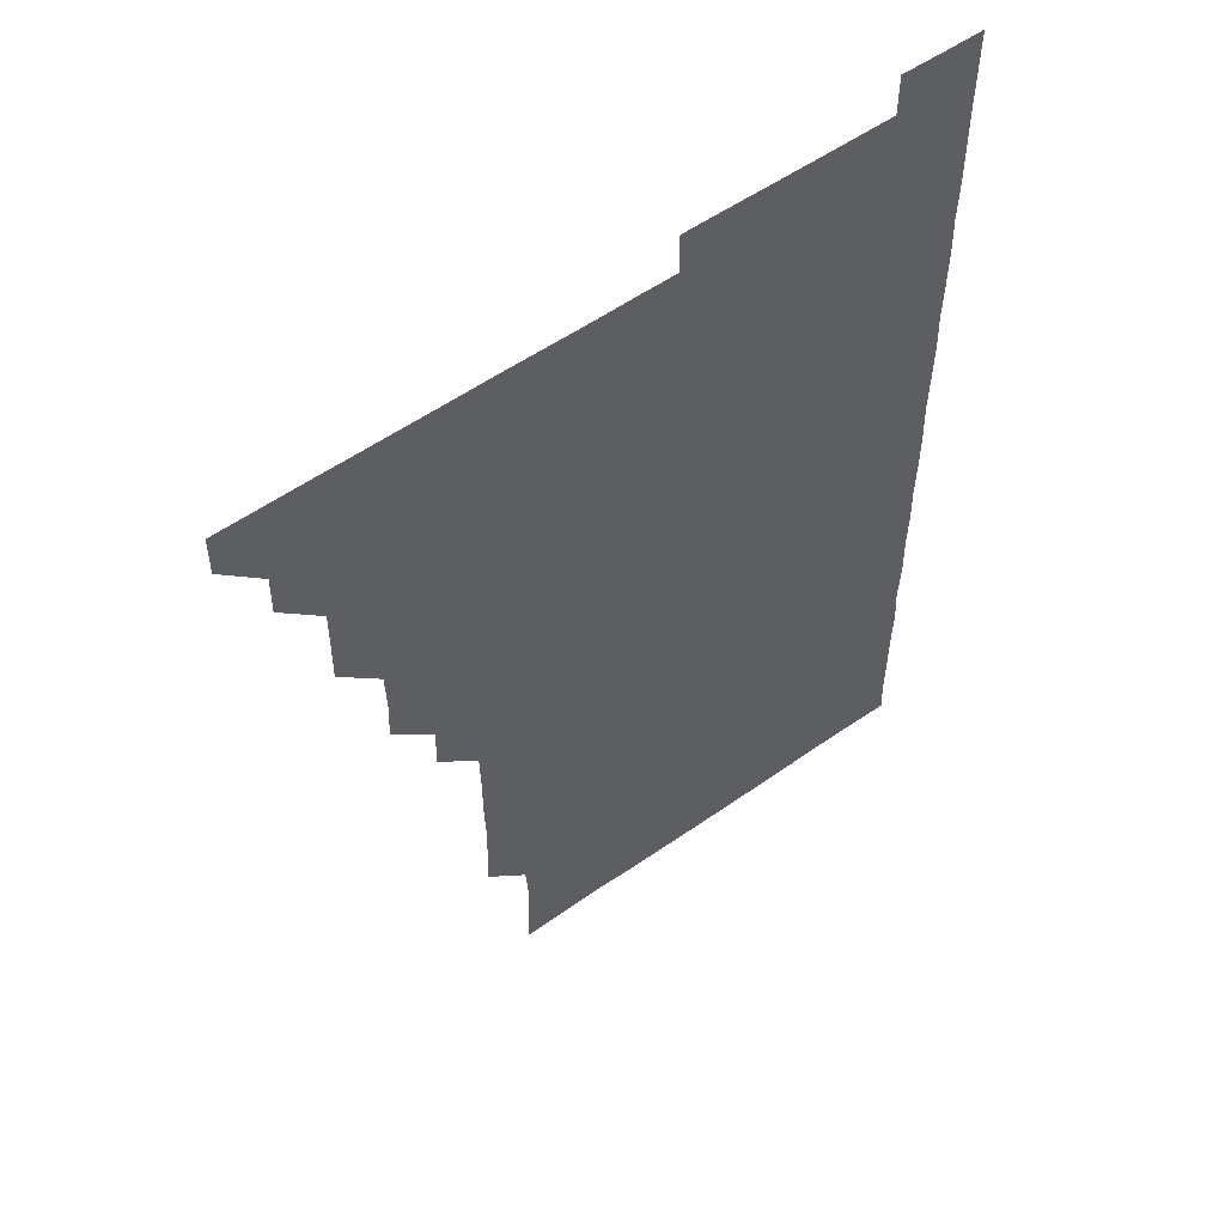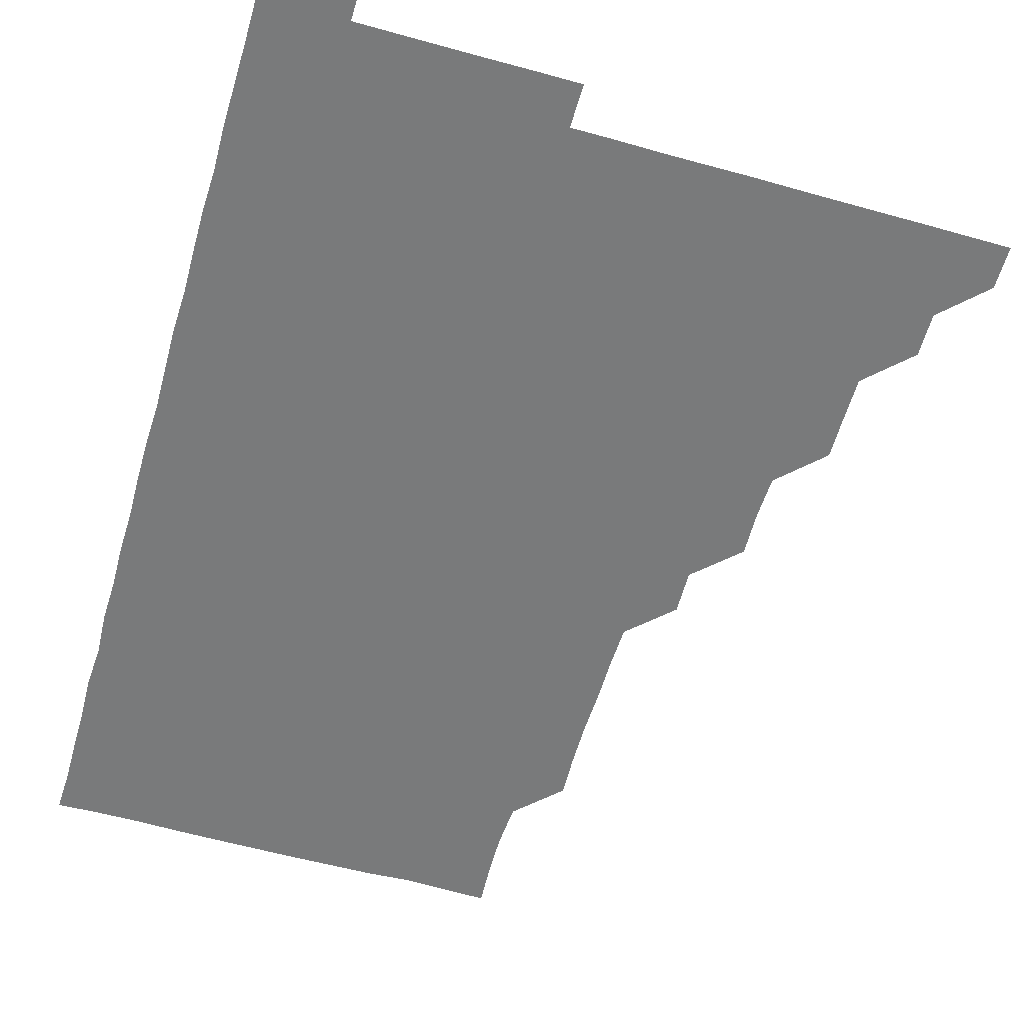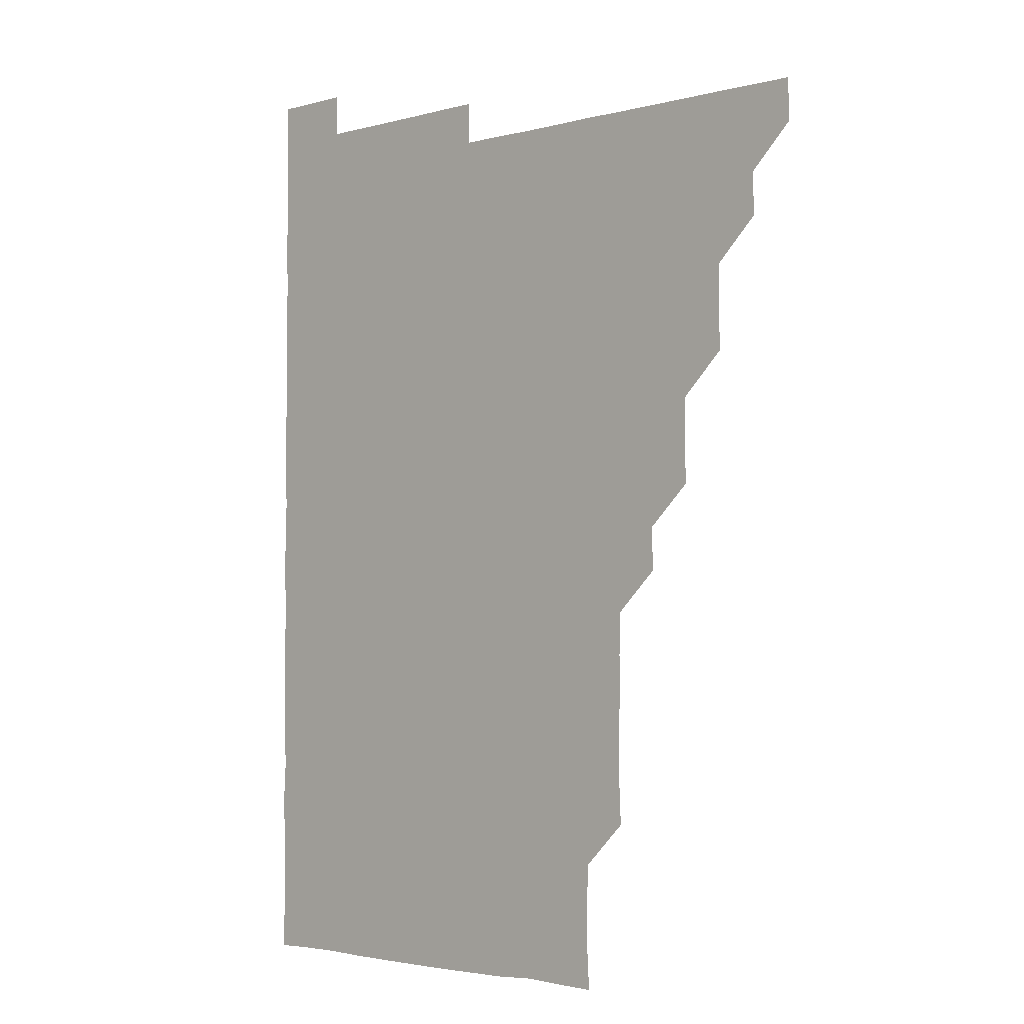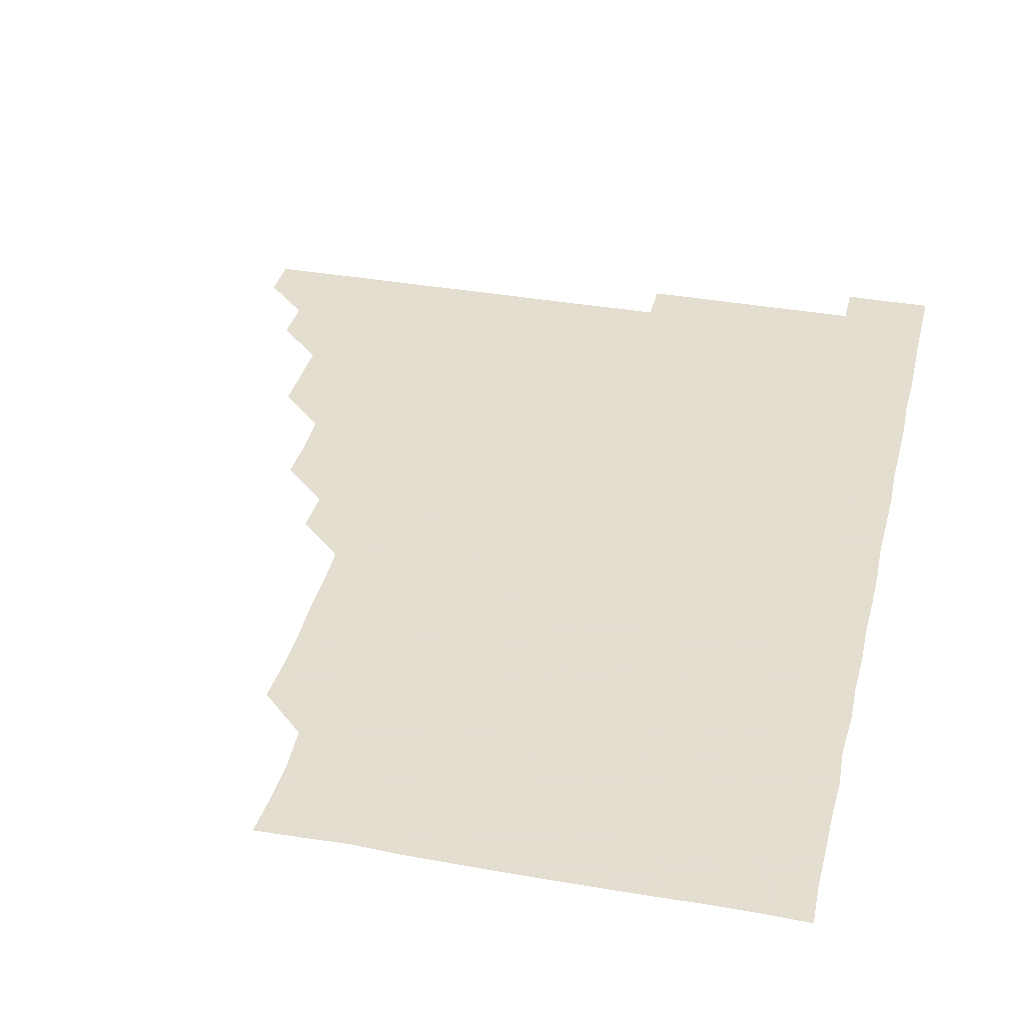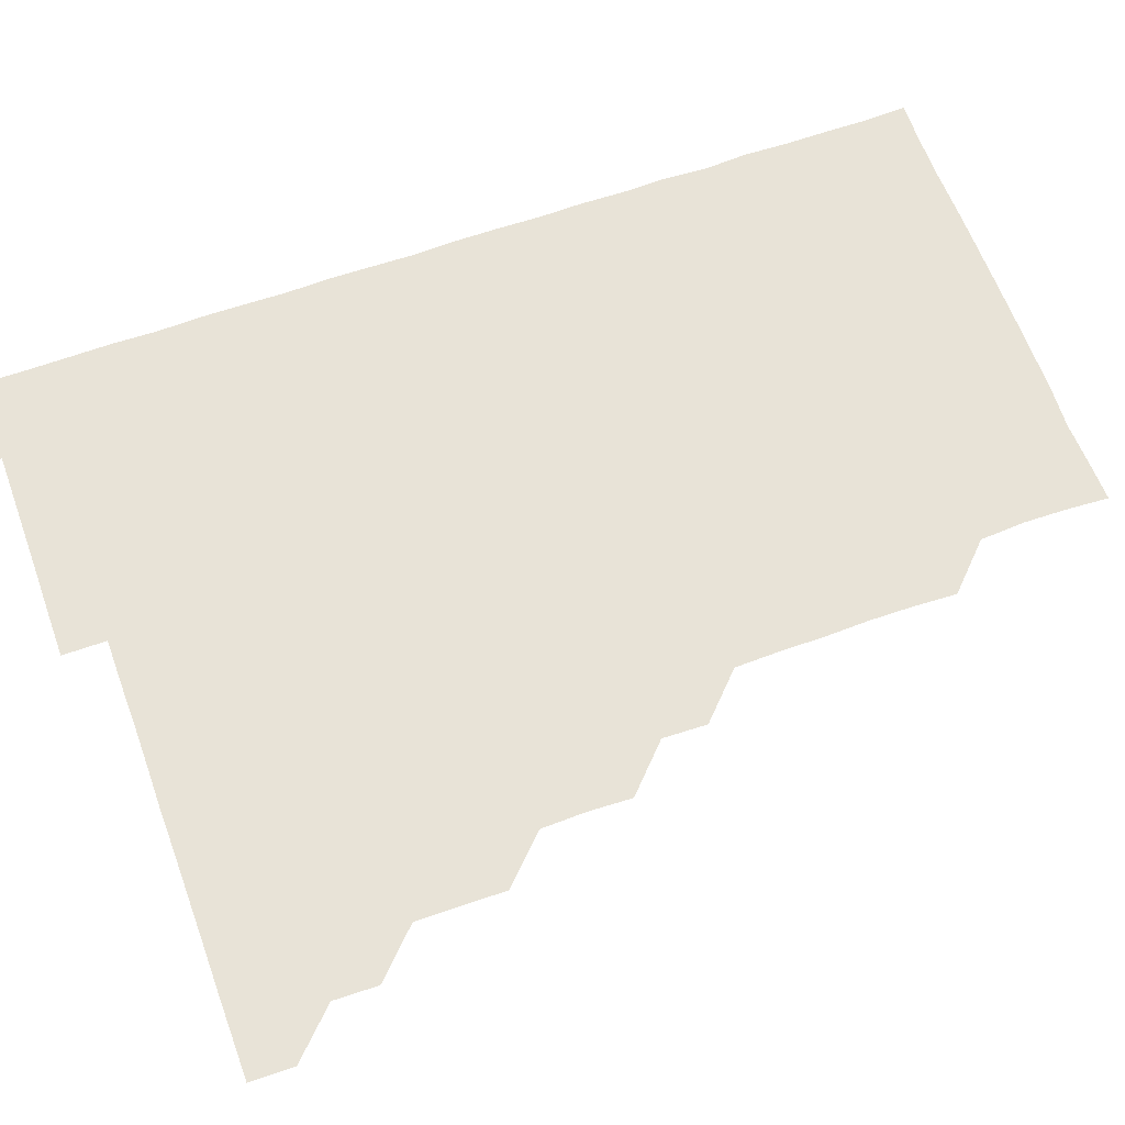
<metadata>
{"format":"obj","ext":"obj","renderer":"f3d","projection":"perspective","resolution":1024,"background":"white","views":[{"elev":55.4,"azim":-36.5,"up":"+Y"},{"elev":-58.0,"azim":163.8,"up":"+Z"},{"elev":-3.0,"azim":-137.0,"up":"+Y"},{"elev":35.9,"azim":13.2,"up":"+Z"},{"elev":62.4,"azim":-109.9,"up":"+Z"}]}
</metadata>
<code>
v 465.9 496 0
v 466 510.9 0
v 480.7 465.8 0
v 481.1 480.9 0
v 481.1 496 0
v 481.1 511 0
v 495.7 420.7 0
v 495.9 435.4 0
v 496 450.7 0
v 496 466.1 0
v 496.2 481 0
v 496 496 0
v 496 511 0
v 510.8 375.4 0
v 511.3 390.4 0
v 510.9 405.7 0
v 511.4 421.3 0
v 511.1 436.3 0
v 511.2 451.2 0
v 511.3 466.2 0
v 511 481 0
v 511.1 495.9 0
v 511 511 0
v 525.7 345.3 0
v 526.2 360.6 0
v 526.1 376.2 0
v 526.2 391.2 0
v 526.1 406.2 0
v 526 420.9 0
v 525.9 435.8 0
v 526 451 0
v 526 466 0
v 526 481 0
v 526 496 0
v 526 511 0
v 540.9 255.3 0
v 541.5 270 0
v 541.7 285.5 0
v 541.2 300.4 0
v 541.3 315.5 0
v 540.9 330.7 0
v 541 346.2 0
v 541.1 361.1 0
v 541 376 0
v 541.1 391.2 0
v 541 405.9 0
v 541 421 0
v 541.1 436.2 0
v 541 451 0
v 541.1 466 0
v 541 481 0
v 541 496 0
v 541 511 0
v 555.9 195.7 0
v 556.7 210.3 0
v 557 224.8 0
v 556.1 240.3 0
v 556.1 256 0
v 556.1 271.1 0
v 556 286.1 0
v 556.3 301.2 0
v 556 315.9 0
v 556.1 331.2 0
v 555.9 345.9 0
v 556.1 361.2 0
v 556.1 376.1 0
v 555.8 390.8 0
v 556.1 406.2 0
v 556.1 421.1 0
v 556 436 0
v 556.1 451.1 0
v 556 466 0
v 556.1 481 0
v 556 495.9 0
v 555.9 511.2 0
v 570 196 0
v 570.6 210.2 0
v 571.3 226.6 0
v 571.2 241.4 0
v 571.2 256.3 0
v 570.9 270.8 0
v 570.9 286 0
v 571.1 301.6 0
v 571.3 316.1 0
v 571 331.1 0
v 571.2 346.2 0
v 570.9 360.9 0
v 571.1 376.3 0
v 571.2 391.2 0
v 570.9 405.9 0
v 571.1 421.2 0
v 571.1 436.1 0
v 571 451 0
v 571 466 0
v 571.1 480.9 0
v 571 496 0
v 570.9 511 0
v 585.1 196.6 0
v 586.2 211.8 0
v 586.1 226 0
v 586 241.1 0
v 586 256.4 0
v 586.1 271.4 0
v 586.3 286.1 0
v 585.9 300.7 0
v 586.1 316.7 0
v 586 330.8 0
v 586 346.1 0
v 586 361 0
v 585.9 375.9 0
v 586.1 391.2 0
v 586 406 0
v 586 421 0
v 586 436.1 0
v 586 451 0
v 586 466 0
v 586 481 0
v 586 496 0
v 586 511 0
v 600.6 195.8 0
v 601 211.2 0
v 601.1 226.3 0
v 601.1 241.2 0
v 601.1 255.8 0
v 600.8 270.4 0
v 600.8 286.3 0
v 601.3 301.2 0
v 600.9 315.9 0
v 601 331 0
v 601 346.3 0
v 601 361.2 0
v 601 376 0
v 601 391 0
v 601.1 406.1 0
v 601 421.1 0
v 601 436.1 0
v 601 451 0
v 601 466 0
v 601.1 481 0
v 601.1 495.9 0
v 601 511.1 0
v 615.8 195.7 0
v 616.1 211.3 0
v 616.2 225.9 0
v 615.9 241.1 0
v 616.1 256.4 0
v 616.1 271.5 0
v 616 285.6 0
v 615.9 301.6 0
v 616 315.9 0
v 616.1 331.2 0
v 616 346.1 0
v 616 360.9 0
v 616 376.2 0
v 616 391.1 0
v 616 406.1 0
v 616 421 0
v 616 435.9 0
v 616 451 0
v 616.1 466.1 0
v 616.1 481 0
v 616 495.9 0
v 616 511.1 0
v 616 526.2 0
v 631 195.6 0
v 630.9 211 0
v 630.8 226.7 0
v 631 241.1 0
v 631.1 256.3 0
v 630.9 270.9 0
v 631.2 286.2 0
v 631 300.9 0
v 630.9 316.1 0
v 631 331.3 0
v 631 345.8 0
v 631 361.1 0
v 631 376.1 0
v 631 391.1 0
v 631 405.9 0
v 631 421.3 0
v 631 436.1 0
v 631 451 0
v 631 466 0
v 631 481 0
v 631 495.9 0
v 631 511 0
v 630.8 526.1 0
v 646 195.6 0
v 646 211.6 0
v 646.2 225.7 0
v 645.9 240.9 0
v 646 256.2 0
v 645.9 271.1 0
v 646.1 286.2 0
v 646 301.3 0
v 646.1 315.9 0
v 645.9 331 0
v 646 346.2 0
v 646 361.1 0
v 646 376.1 0
v 645.9 391.1 0
v 646 406.3 0
v 646 421 0
v 646 436 0
v 646 451 0
v 646 466.1 0
v 646 481 0
v 646 496 0
v 646.2 510.7 0
v 645.7 526 0
v 661.3 195.7 0
v 660.8 211 0
v 660.9 226.5 0
v 661.1 240.8 0
v 660.7 256.5 0
v 661.1 270.8 0
v 660.8 286.4 0
v 661 301.1 0
v 661 316.1 0
v 661 331.1 0
v 660.8 346.3 0
v 661.1 360.9 0
v 661 376.1 0
v 661.1 390.8 0
v 660.9 406.1 0
v 660.9 421.1 0
v 661.1 435.9 0
v 660.9 451.1 0
v 660.9 466.1 0
v 661 481 0
v 661 496 0
v 661 510.9 0
v 660.9 526 0
v 676.4 195.8 0
v 675.9 211.2 0
v 675.9 226.2 0
v 676.1 241.3 0
v 676 255.9 0
v 676 271.2 0
v 675.8 286.2 0
v 675.7 301.4 0
v 676.1 315.9 0
v 675.8 331.3 0
v 676.1 345.9 0
v 676 361 0
v 675.8 376.3 0
v 676 391 0
v 675.7 406.3 0
v 676 421 0
v 675.9 436.1 0
v 676 451 0
v 676 466 0
v 675.9 481.1 0
v 676 496 0
v 676 511 0
v 676 525.9 0
v 691.5 196.2 0
v 691 211.1 0
v 690.9 226.1 0
v 690.7 241.5 0
v 690.8 256.4 0
v 690.9 271.2 0
v 690.7 286.3 0
v 691.2 300.7 0
v 690.6 316.6 0
v 691 331 0
v 690.7 346.4 0
v 691 361 0
v 690.7 376.3 0
v 690.9 391.2 0
v 690.9 406.1 0
v 690.9 421.1 0
v 690.8 436.2 0
v 691 451 0
v 690.8 466.2 0
v 691 481 0
v 690.9 496 0
v 691 511 0
v 691.1 525.9 0
v 691.1 541.2 0
v 706.7 196.2 0
v 705.9 211.1 0
v 705.9 226.1 0
v 706.1 241 0
v 705.5 256.7 0
v 705.8 271.1 0
v 705.8 286.5 0
v 705.4 301.4 0
v 705.7 316.3 0
v 705.7 331.1 0
v 706.1 346.2 0
v 705.5 361.4 0
v 705.6 376 0
v 706 391 0
v 705.6 406.3 0
v 706 420.8 0
v 705.4 436.4 0
v 706.1 451 0
v 705.6 466.2 0
v 705.6 481.2 0
v 705.9 496 0
v 706 511 0
v 705.9 525.9 0
v 705.9 541 0
v 721.2 195.8 0
v 720.7 210.4 0
v 720.9 225.4 0
v 720.9 240.2 0
v 721.4 255 0
v 720.5 270 0
v 721.4 285.1 0
v 721 300.1 0
v 721.3 315.2 0
v 721 330.2 0
v 721.4 345.3 0
v 721.4 360.1 0
v 720.9 375.3 0
v 721.2 390.5 0
v 721.4 405.4 0
v 720.9 420.4 0
v 721.3 435.6 0
v 721.4 450.5 0
v 720.9 465.5 0
v 721.3 480.7 0
v 721.1 495.7 0
v 720.9 510.9 0
v 721 526 0
v 721 541 0
f 4 5 1
f 1 5 2
f 5 6 2
f 9 10 3
f 3 10 4
f 10 11 4
f 4 11 5
f 11 12 5
f 5 12 6
f 12 13 6
f 16 17 7
f 7 17 8
f 17 18 8
f 8 18 9
f 18 19 9
f 9 19 10
f 19 20 10
f 10 20 11
f 20 21 11
f 11 21 12
f 21 22 12
f 12 22 13
f 22 23 13
f 25 26 14
f 14 26 15
f 26 27 15
f 15 27 16
f 27 28 16
f 16 28 17
f 28 29 17
f 17 29 18
f 29 30 18
f 18 30 19
f 30 31 19
f 19 31 20
f 31 32 20
f 20 32 21
f 32 33 21
f 21 33 22
f 33 34 22
f 22 34 23
f 34 35 23
f 41 42 24
f 24 42 25
f 42 43 25
f 25 43 26
f 43 44 26
f 26 44 27
f 44 45 27
f 27 45 28
f 45 46 28
f 28 46 29
f 46 47 29
f 29 47 30
f 47 48 30
f 30 48 31
f 48 49 31
f 31 49 32
f 49 50 32
f 32 50 33
f 50 51 33
f 33 51 34
f 51 52 34
f 34 52 35
f 52 53 35
f 57 58 36
f 36 58 37
f 58 59 37
f 37 59 38
f 59 60 38
f 38 60 39
f 60 61 39
f 39 61 40
f 61 62 40
f 40 62 41
f 62 63 41
f 41 63 42
f 63 64 42
f 42 64 43
f 64 65 43
f 43 65 44
f 65 66 44
f 44 66 45
f 66 67 45
f 45 67 46
f 67 68 46
f 46 68 47
f 68 69 47
f 47 69 48
f 69 70 48
f 48 70 49
f 70 71 49
f 49 71 50
f 71 72 50
f 50 72 51
f 72 73 51
f 51 73 52
f 73 74 52
f 52 74 53
f 74 75 53
f 54 76 55
f 76 77 55
f 55 77 56
f 77 78 56
f 56 78 57
f 78 79 57
f 57 79 58
f 79 80 58
f 58 80 59
f 80 81 59
f 59 81 60
f 81 82 60
f 60 82 61
f 82 83 61
f 61 83 62
f 83 84 62
f 62 84 63
f 84 85 63
f 63 85 64
f 85 86 64
f 64 86 65
f 86 87 65
f 65 87 66
f 87 88 66
f 66 88 67
f 88 89 67
f 67 89 68
f 89 90 68
f 68 90 69
f 90 91 69
f 69 91 70
f 91 92 70
f 70 92 71
f 92 93 71
f 71 93 72
f 93 94 72
f 72 94 73
f 94 95 73
f 73 95 74
f 95 96 74
f 74 96 75
f 96 97 75
f 76 98 77
f 98 99 77
f 77 99 78
f 99 100 78
f 78 100 79
f 100 101 79
f 79 101 80
f 101 102 80
f 80 102 81
f 102 103 81
f 81 103 82
f 103 104 82
f 82 104 83
f 104 105 83
f 83 105 84
f 105 106 84
f 84 106 85
f 106 107 85
f 85 107 86
f 107 108 86
f 86 108 87
f 108 109 87
f 87 109 88
f 109 110 88
f 88 110 89
f 110 111 89
f 89 111 90
f 111 112 90
f 90 112 91
f 112 113 91
f 91 113 92
f 113 114 92
f 92 114 93
f 114 115 93
f 93 115 94
f 115 116 94
f 94 116 95
f 116 117 95
f 95 117 96
f 117 118 96
f 96 118 97
f 118 119 97
f 98 120 99
f 120 121 99
f 99 121 100
f 121 122 100
f 100 122 101
f 122 123 101
f 101 123 102
f 123 124 102
f 102 124 103
f 124 125 103
f 103 125 104
f 125 126 104
f 104 126 105
f 126 127 105
f 105 127 106
f 127 128 106
f 106 128 107
f 128 129 107
f 107 129 108
f 129 130 108
f 108 130 109
f 130 131 109
f 109 131 110
f 131 132 110
f 110 132 111
f 132 133 111
f 111 133 112
f 133 134 112
f 112 134 113
f 134 135 113
f 113 135 114
f 135 136 114
f 114 136 115
f 136 137 115
f 115 137 116
f 137 138 116
f 116 138 117
f 138 139 117
f 117 139 118
f 139 140 118
f 118 140 119
f 140 141 119
f 120 142 121
f 142 143 121
f 121 143 122
f 143 144 122
f 122 144 123
f 144 145 123
f 123 145 124
f 145 146 124
f 124 146 125
f 146 147 125
f 125 147 126
f 147 148 126
f 126 148 127
f 148 149 127
f 127 149 128
f 149 150 128
f 128 150 129
f 150 151 129
f 129 151 130
f 151 152 130
f 130 152 131
f 152 153 131
f 131 153 132
f 153 154 132
f 132 154 133
f 154 155 133
f 133 155 134
f 155 156 134
f 134 156 135
f 156 157 135
f 135 157 136
f 157 158 136
f 136 158 137
f 158 159 137
f 137 159 138
f 159 160 138
f 138 160 139
f 160 161 139
f 139 161 140
f 161 162 140
f 140 162 141
f 162 163 141
f 142 165 143
f 165 166 143
f 143 166 144
f 166 167 144
f 144 167 145
f 167 168 145
f 145 168 146
f 168 169 146
f 146 169 147
f 169 170 147
f 147 170 148
f 170 171 148
f 148 171 149
f 171 172 149
f 149 172 150
f 172 173 150
f 150 173 151
f 173 174 151
f 151 174 152
f 174 175 152
f 152 175 153
f 175 176 153
f 153 176 154
f 176 177 154
f 154 177 155
f 177 178 155
f 155 178 156
f 178 179 156
f 156 179 157
f 179 180 157
f 157 180 158
f 180 181 158
f 158 181 159
f 181 182 159
f 159 182 160
f 182 183 160
f 160 183 161
f 183 184 161
f 161 184 162
f 184 185 162
f 162 185 163
f 185 186 163
f 163 186 164
f 186 187 164
f 165 188 166
f 188 189 166
f 166 189 167
f 189 190 167
f 167 190 168
f 190 191 168
f 168 191 169
f 191 192 169
f 169 192 170
f 192 193 170
f 170 193 171
f 193 194 171
f 171 194 172
f 194 195 172
f 172 195 173
f 195 196 173
f 173 196 174
f 196 197 174
f 174 197 175
f 197 198 175
f 175 198 176
f 198 199 176
f 176 199 177
f 199 200 177
f 177 200 178
f 200 201 178
f 178 201 179
f 201 202 179
f 179 202 180
f 202 203 180
f 180 203 181
f 203 204 181
f 181 204 182
f 204 205 182
f 182 205 183
f 205 206 183
f 183 206 184
f 206 207 184
f 184 207 185
f 207 208 185
f 185 208 186
f 208 209 186
f 186 209 187
f 209 210 187
f 188 211 189
f 211 212 189
f 189 212 190
f 212 213 190
f 190 213 191
f 213 214 191
f 191 214 192
f 214 215 192
f 192 215 193
f 215 216 193
f 193 216 194
f 216 217 194
f 194 217 195
f 217 218 195
f 195 218 196
f 218 219 196
f 196 219 197
f 219 220 197
f 197 220 198
f 220 221 198
f 198 221 199
f 221 222 199
f 199 222 200
f 222 223 200
f 200 223 201
f 223 224 201
f 201 224 202
f 224 225 202
f 202 225 203
f 225 226 203
f 203 226 204
f 226 227 204
f 204 227 205
f 227 228 205
f 205 228 206
f 228 229 206
f 206 229 207
f 229 230 207
f 207 230 208
f 230 231 208
f 208 231 209
f 231 232 209
f 209 232 210
f 232 233 210
f 211 234 212
f 234 235 212
f 212 235 213
f 235 236 213
f 213 236 214
f 236 237 214
f 214 237 215
f 237 238 215
f 215 238 216
f 238 239 216
f 216 239 217
f 239 240 217
f 217 240 218
f 240 241 218
f 218 241 219
f 241 242 219
f 219 242 220
f 242 243 220
f 220 243 221
f 243 244 221
f 221 244 222
f 244 245 222
f 222 245 223
f 245 246 223
f 223 246 224
f 246 247 224
f 224 247 225
f 247 248 225
f 225 248 226
f 248 249 226
f 226 249 227
f 249 250 227
f 227 250 228
f 250 251 228
f 228 251 229
f 251 252 229
f 229 252 230
f 252 253 230
f 230 253 231
f 253 254 231
f 231 254 232
f 254 255 232
f 232 255 233
f 255 256 233
f 234 257 235
f 257 258 235
f 235 258 236
f 258 259 236
f 236 259 237
f 259 260 237
f 237 260 238
f 260 261 238
f 238 261 239
f 261 262 239
f 239 262 240
f 262 263 240
f 240 263 241
f 263 264 241
f 241 264 242
f 264 265 242
f 242 265 243
f 265 266 243
f 243 266 244
f 266 267 244
f 244 267 245
f 267 268 245
f 245 268 246
f 268 269 246
f 246 269 247
f 269 270 247
f 247 270 248
f 270 271 248
f 248 271 249
f 271 272 249
f 249 272 250
f 272 273 250
f 250 273 251
f 273 274 251
f 251 274 252
f 274 275 252
f 252 275 253
f 275 276 253
f 253 276 254
f 276 277 254
f 254 277 255
f 277 278 255
f 255 278 256
f 278 279 256
f 257 281 258
f 281 282 258
f 258 282 259
f 282 283 259
f 259 283 260
f 283 284 260
f 260 284 261
f 284 285 261
f 261 285 262
f 285 286 262
f 262 286 263
f 286 287 263
f 263 287 264
f 287 288 264
f 264 288 265
f 288 289 265
f 265 289 266
f 289 290 266
f 266 290 267
f 290 291 267
f 267 291 268
f 291 292 268
f 268 292 269
f 292 293 269
f 269 293 270
f 293 294 270
f 270 294 271
f 294 295 271
f 271 295 272
f 295 296 272
f 272 296 273
f 296 297 273
f 273 297 274
f 297 298 274
f 274 298 275
f 298 299 275
f 275 299 276
f 299 300 276
f 276 300 277
f 300 301 277
f 277 301 278
f 301 302 278
f 278 302 279
f 302 303 279
f 279 303 280
f 303 304 280
f 281 305 282
f 305 306 282
f 282 306 283
f 306 307 283
f 283 307 284
f 307 308 284
f 284 308 285
f 308 309 285
f 285 309 286
f 309 310 286
f 286 310 287
f 310 311 287
f 287 311 288
f 311 312 288
f 288 312 289
f 312 313 289
f 289 313 290
f 313 314 290
f 290 314 291
f 314 315 291
f 291 315 292
f 315 316 292
f 292 316 293
f 316 317 293
f 293 317 294
f 317 318 294
f 294 318 295
f 318 319 295
f 295 319 296
f 319 320 296
f 296 320 297
f 320 321 297
f 297 321 298
f 321 322 298
f 298 322 299
f 322 323 299
f 299 323 300
f 323 324 300
f 300 324 301
f 324 325 301
f 301 325 302
f 325 326 302
f 302 326 303
f 326 327 303
f 303 327 304
f 327 328 304

</code>
